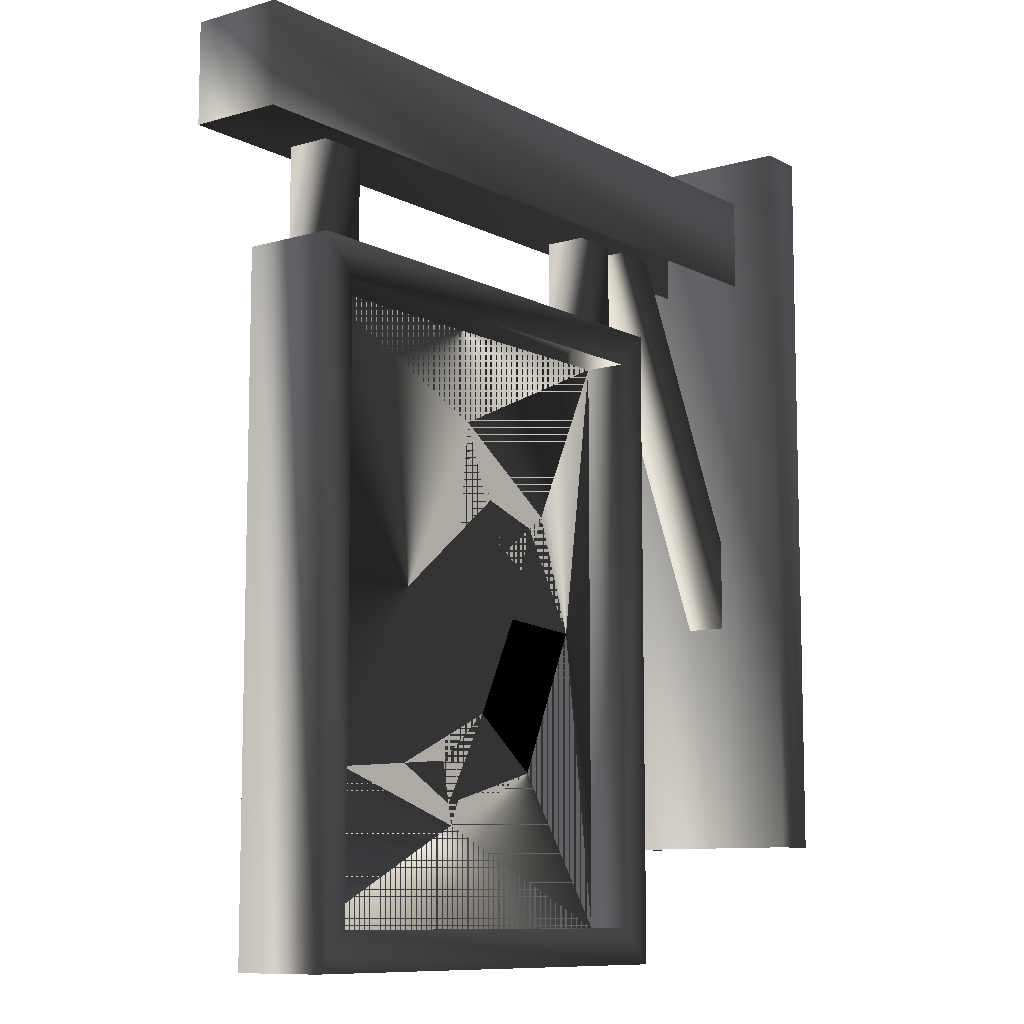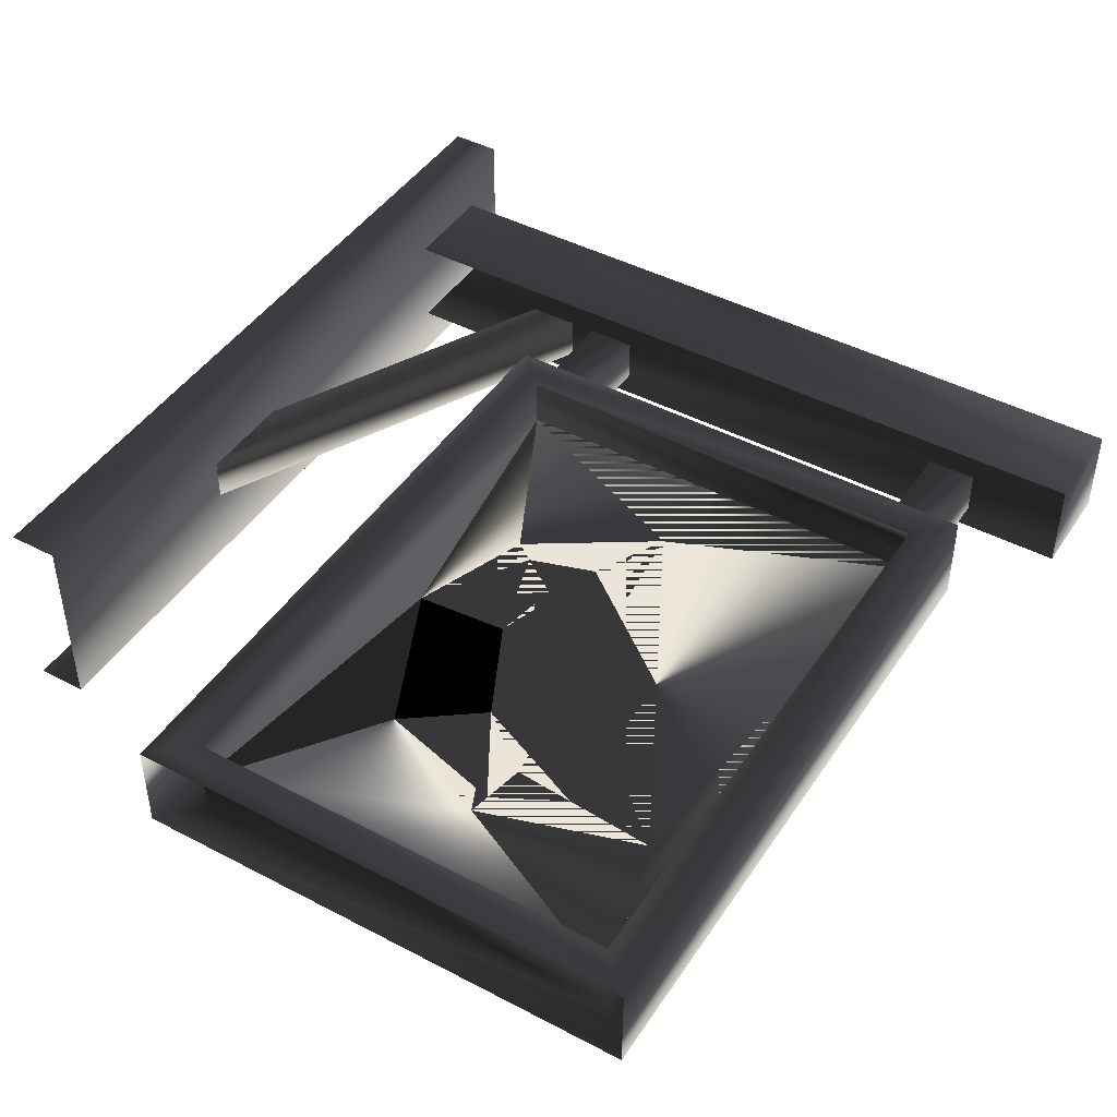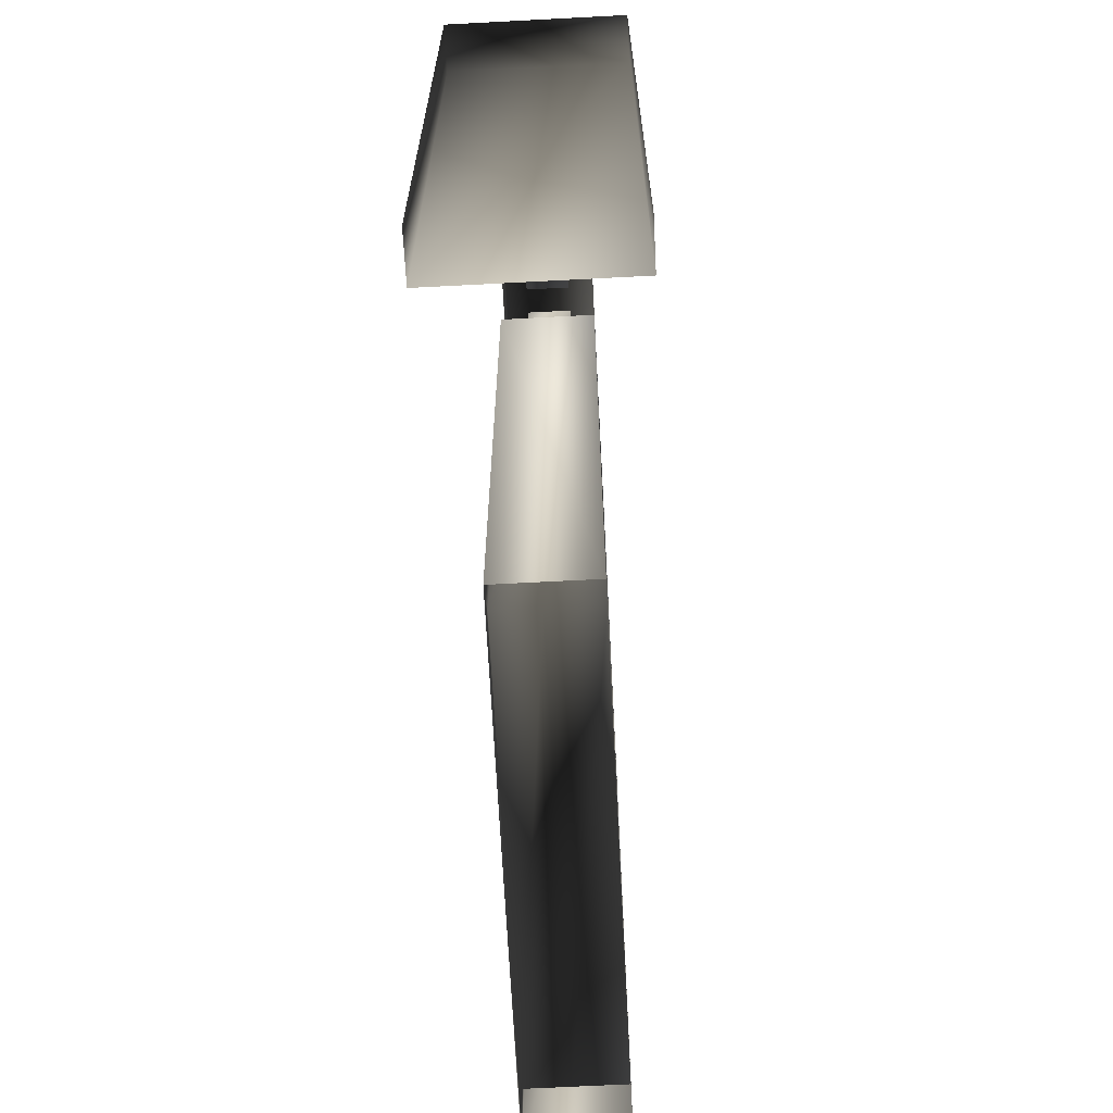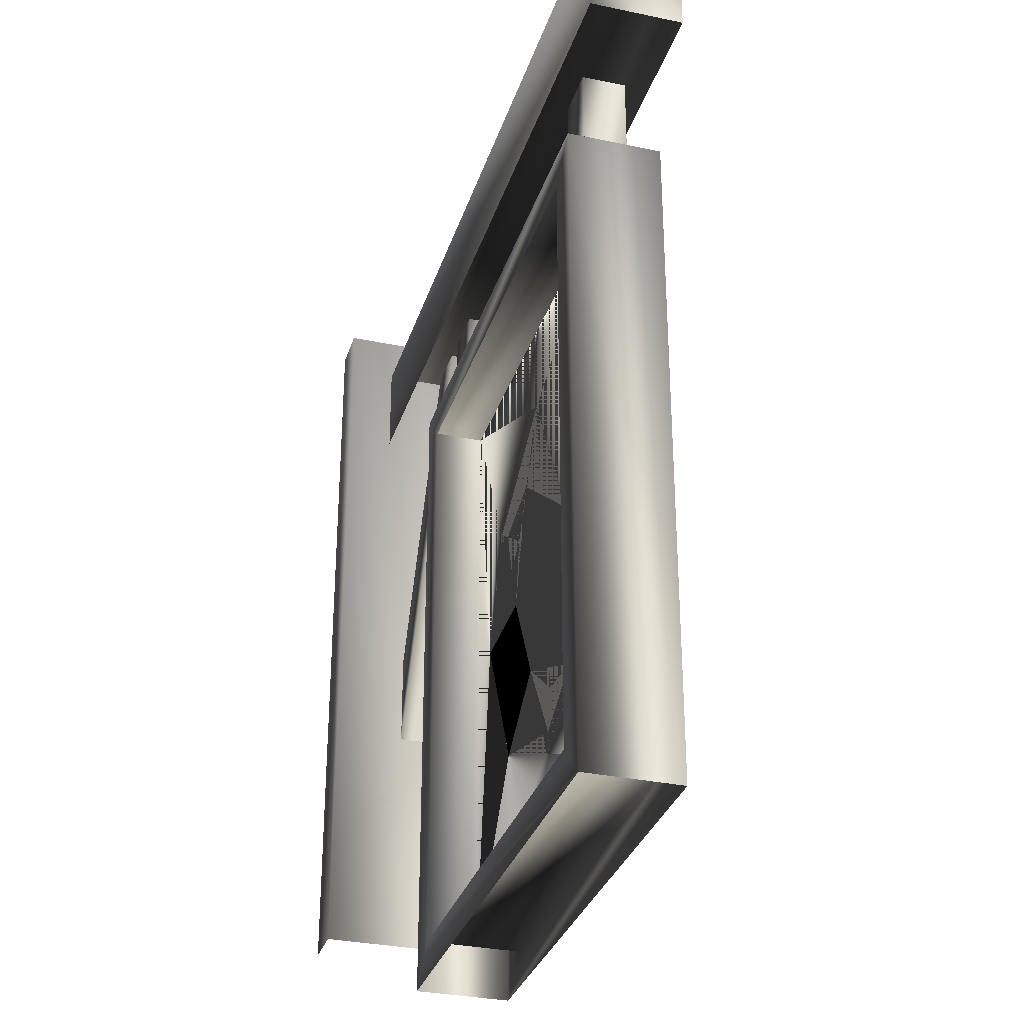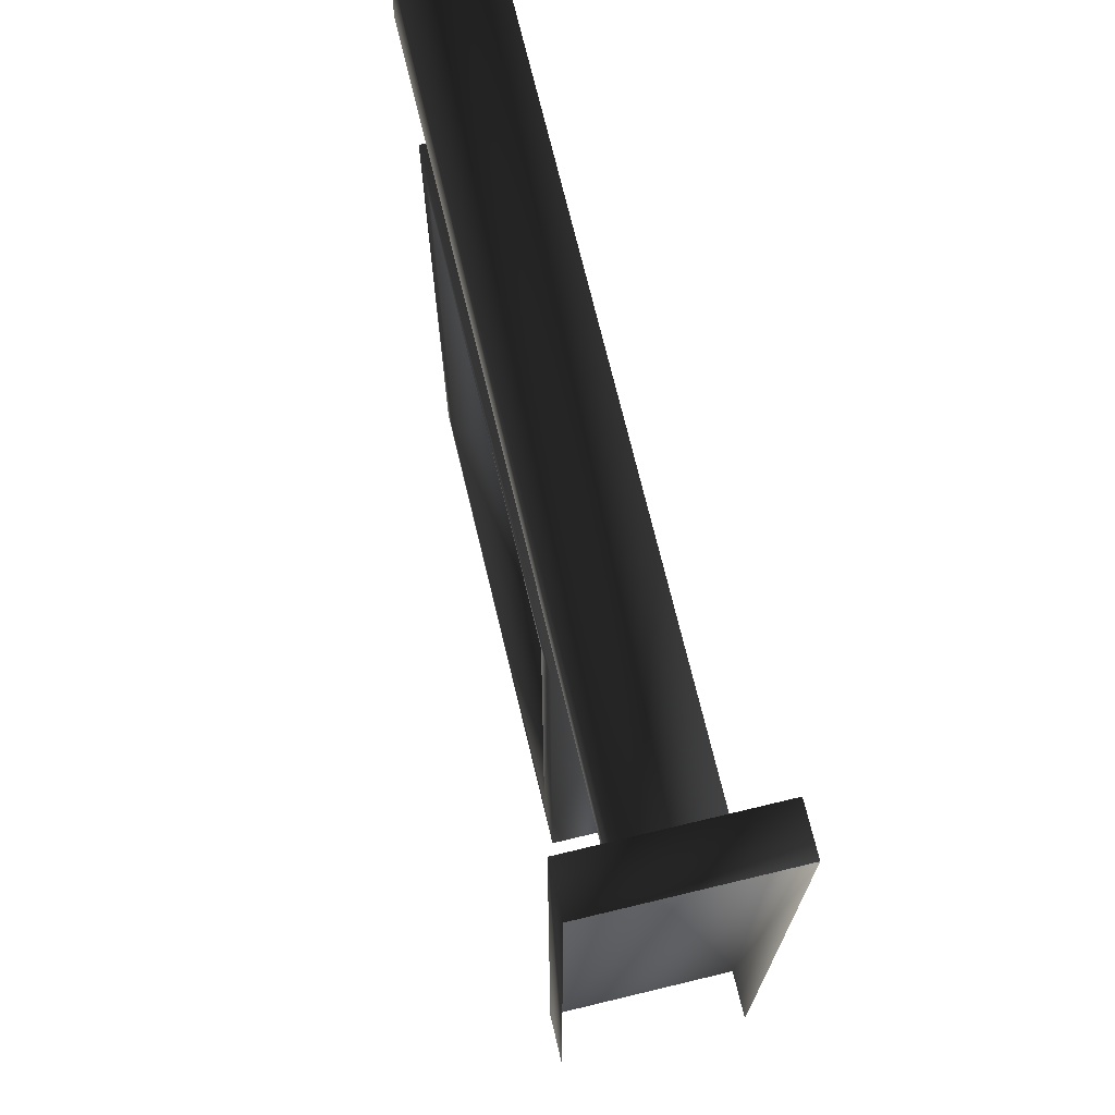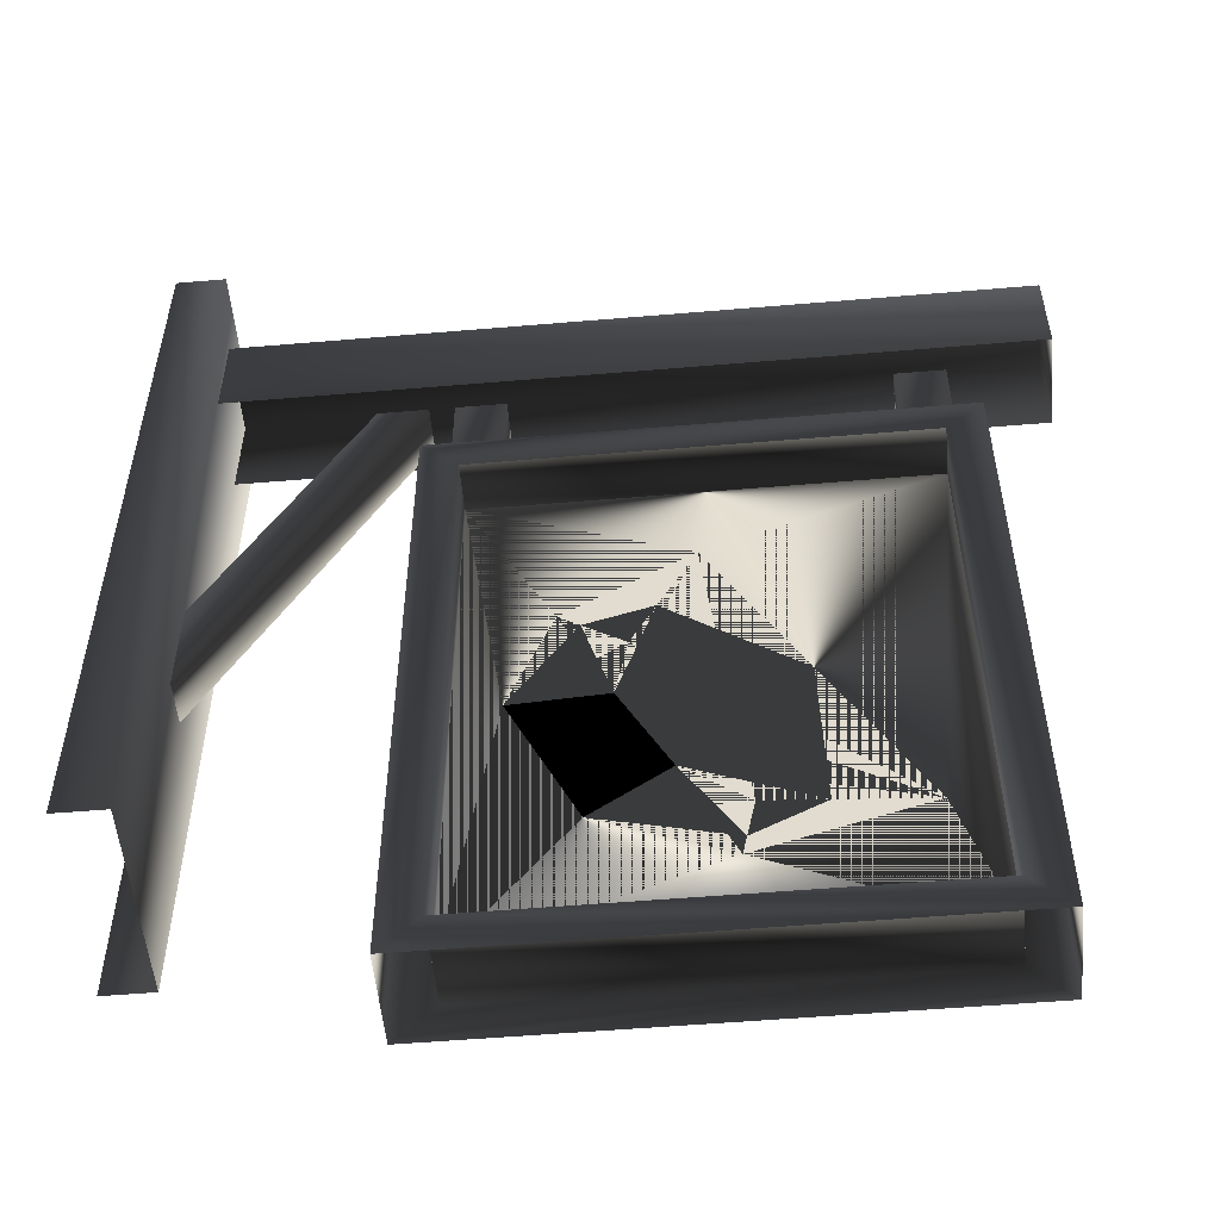
<metadata>
{"format":"obj","ext":"obj","renderer":"f3d","projection":"perspective","resolution":1024,"background":"white","views":[{"elev":-9.6,"azim":127.0,"up":"+Y"},{"elev":44.7,"azim":31.4,"up":"+Z"},{"elev":-67.4,"azim":-87.0,"up":"+Y"},{"elev":-31.9,"azim":73.5,"up":"+Y"},{"elev":71.7,"azim":-103.5,"up":"+Y"},{"elev":-53.3,"azim":5.2,"up":"+Y"}]}
</metadata>
<code>
o 1934
v -56 112 -15
v -56 240 -15
v -56 240 16
v -56 112 16
v -64 240 16
v -64 112 16
v -64 240 -15
v -64 112 -15
v -56 168 4
v -32 216 4
v -32 216 -3
v -56 168 -3
v -56 152 -3
v -24 216 -3
v -24 216 4
v -56 152 4
v 71 216 -7
v 71 232 -7
v 71 232 8
v 71 216 8
v -56 232 8
v -56 216 8
v -56 232 -7
v -56 216 -7
v -12 200 4
v -12 200 -3
v -12 216 -3
v -12 216 4
v -20 200 4
v -20 216 4
v -20 200 -3
v -20 216 -3
v 55 200 4
v 55 200 -3
v 55 216 -3
v 55 216 4
v 47 200 4
v 47 216 4
v 47 200 -3
v 47 216 -3
v 53 194 0
v -18 194 0
v 16 179 0
v 46 122 0
v 53 98 0
v -4 166 0
v 6 159 0
v 4 148 0
v 12 132 0
v 22 124 0
v -11 147 0
v 0 123 0
v 20 114 0
v -18 98 0
v -18 98 8
v 53 98 8
v 53 194 -7
v 53 98 -7
v -18 98 -7
v -18 194 8
v -24 92 8
v 59 92 8
v 53 194 8
v -24 200 8
v 59 200 8
v 59 200 -7
v -24 200 -7
v 59 92 -7
v -18 194 -7
v -24 92 -7
f 1 2 3
f 1 3 4
f 4 3 5
f 4 5 6
f 7 5 3
f 7 3 2
f 7 2 8
f 8 2 1
f 9 10 11
f 9 11 12
f 12 11 13
f 13 11 14
f 13 14 15
f 13 15 16
f 16 15 9
f 9 15 10
f 17 18 19
f 17 19 20
f 20 19 21
f 20 21 22
f 23 21 19
f 23 19 18
f 23 18 24
f 24 18 17
f 25 26 27
f 25 27 28
f 25 28 29
f 29 28 30
f 29 30 31
f 31 30 32
f 31 32 26
f 26 32 27
f 33 34 35
f 33 35 36
f 33 36 37
f 37 36 38
f 37 38 39
f 39 38 40
f 39 40 34
f 34 40 35
f 41 42 43
f 41 43 44
f 41 44 45
f 41 45 44
f 41 44 43
f 41 43 42
f 42 43 46
f 42 46 43
f 43 46 47
f 43 47 48
f 43 48 49
f 43 49 50
f 43 50 44
f 43 44 47
f 43 47 46
f 46 47 51
f 46 51 48
f 46 48 47
f 47 48 51
f 51 48 52
f 51 52 49
f 51 49 48
f 48 49 52
f 52 49 53
f 52 53 50
f 52 50 49
f 49 50 53
f 53 50 44
f 53 44 50
f 44 53 45
f 44 45 53
f 53 45 54
f 53 54 45
f 45 54 55
f 45 55 56
f 45 56 41
f 45 41 57
f 45 57 58
f 45 58 54
f 54 58 59
f 54 59 42
f 54 42 51
f 54 51 42
f 54 42 60
f 54 60 55
f 55 60 61
f 55 61 62
f 55 62 56
f 56 62 63
f 56 63 41
f 46 42 51
f 46 51 42
f 51 54 52
f 51 52 54
f 54 52 53
f 54 53 52
f 44 50 49
f 44 49 48
f 44 48 47
f 64 65 66
f 64 66 67
f 64 67 61
f 64 61 60
f 64 60 65
f 65 60 63
f 65 63 62
f 65 62 68
f 65 68 66
f 66 68 58
f 66 58 57
f 66 57 67
f 67 57 69
f 67 69 59
f 67 59 70
f 67 70 61
f 58 68 70
f 58 70 59
f 42 59 69

</code>
